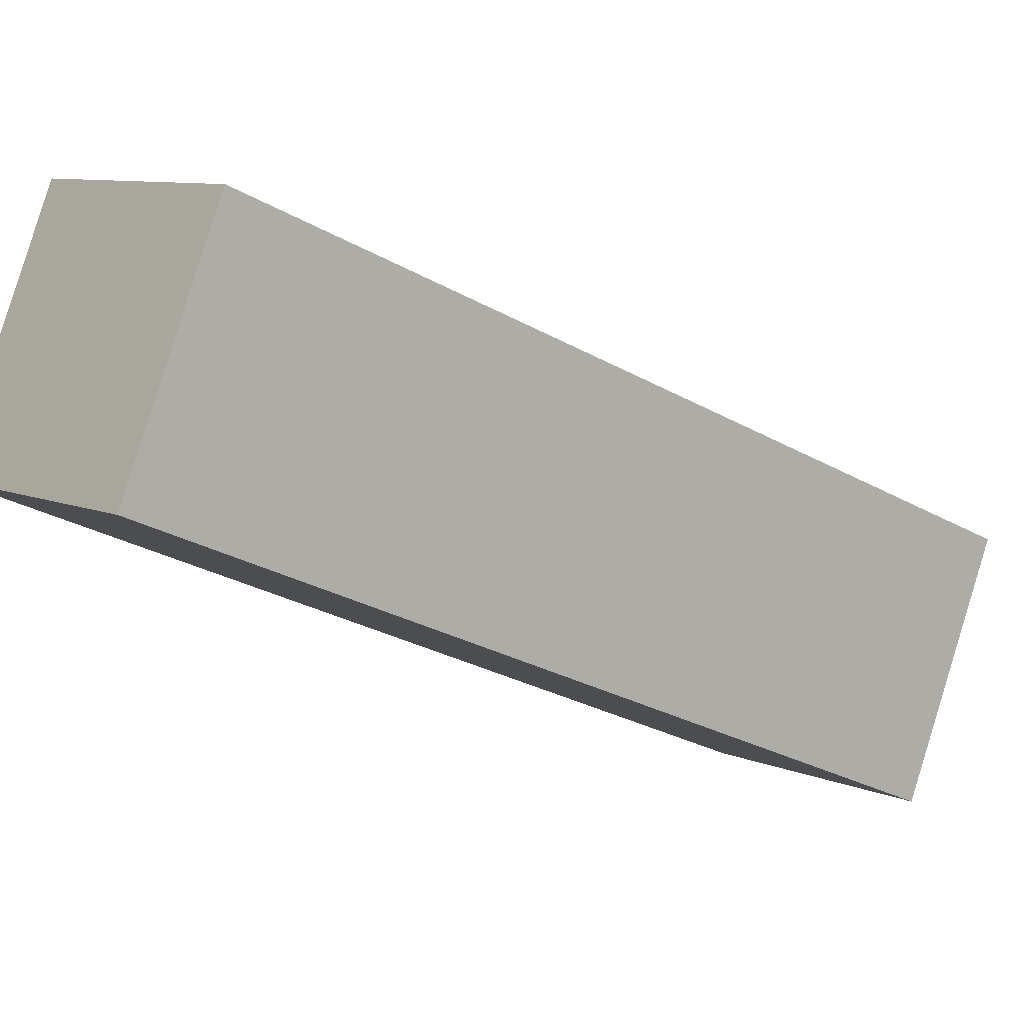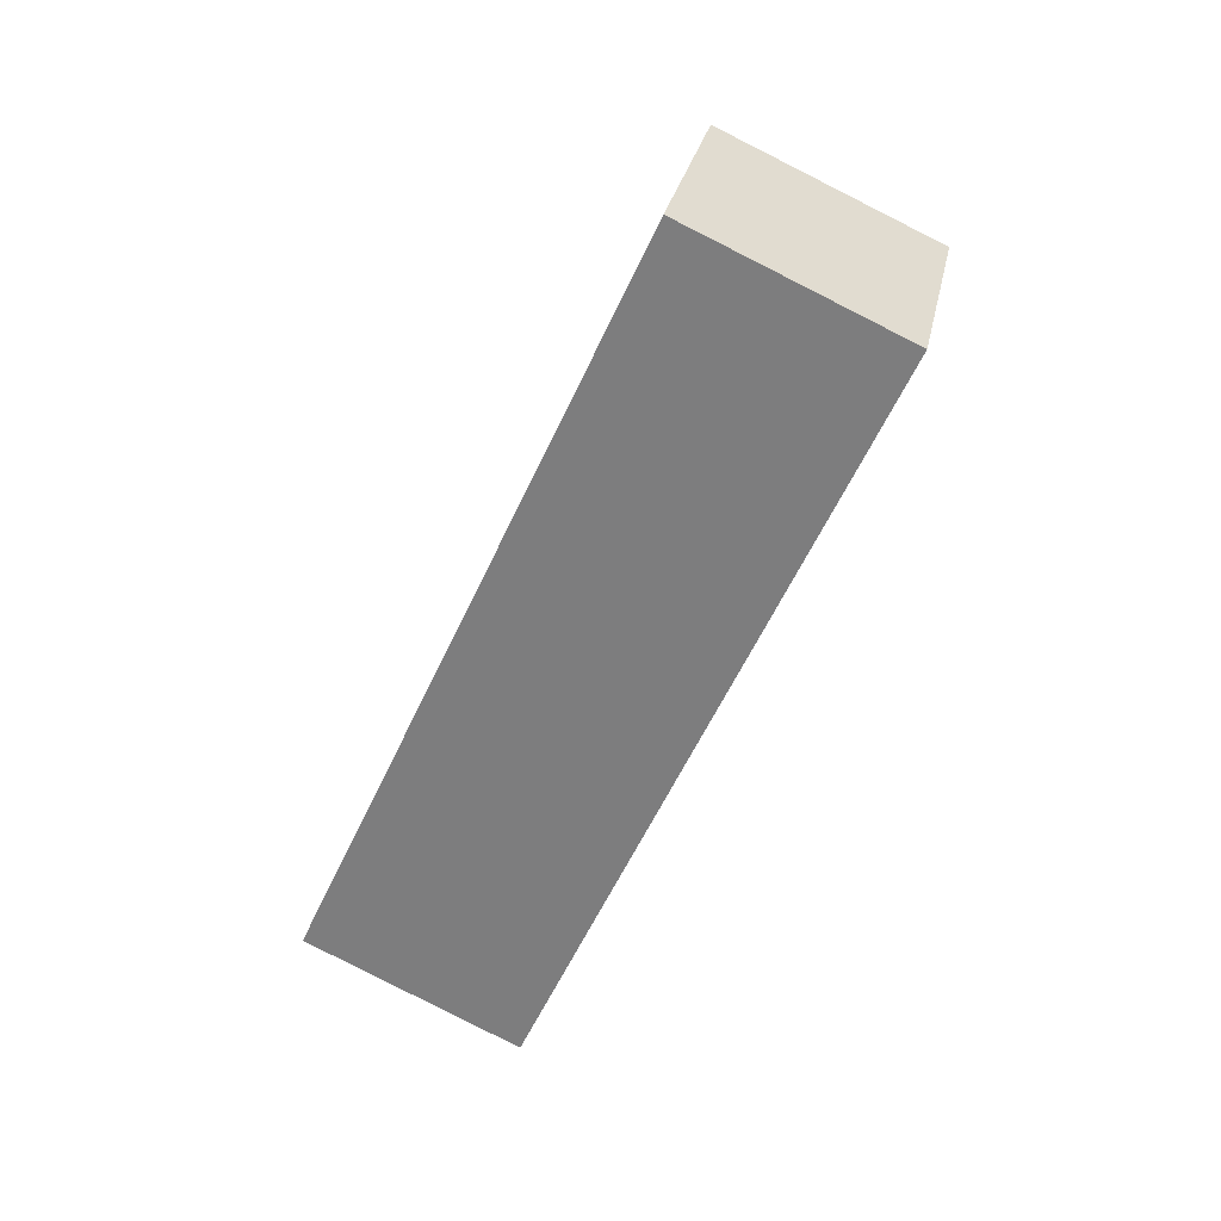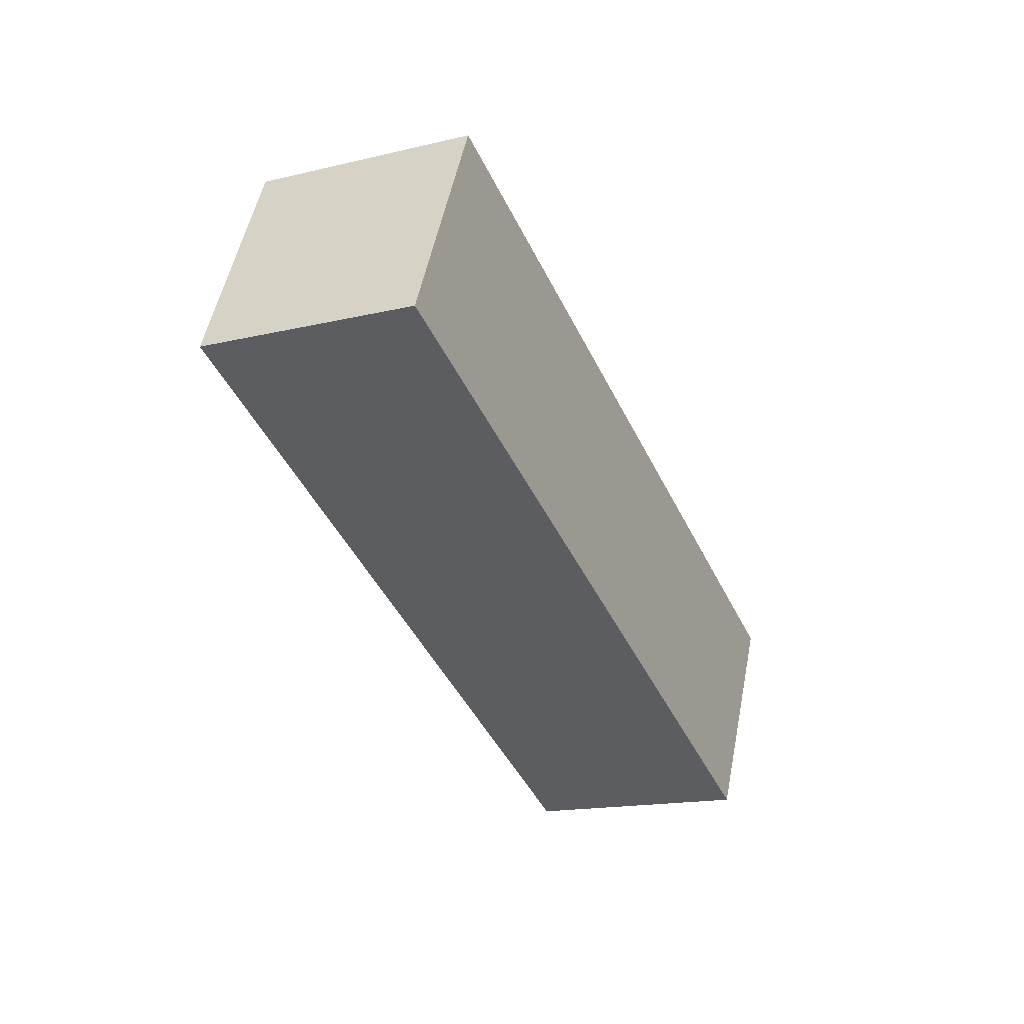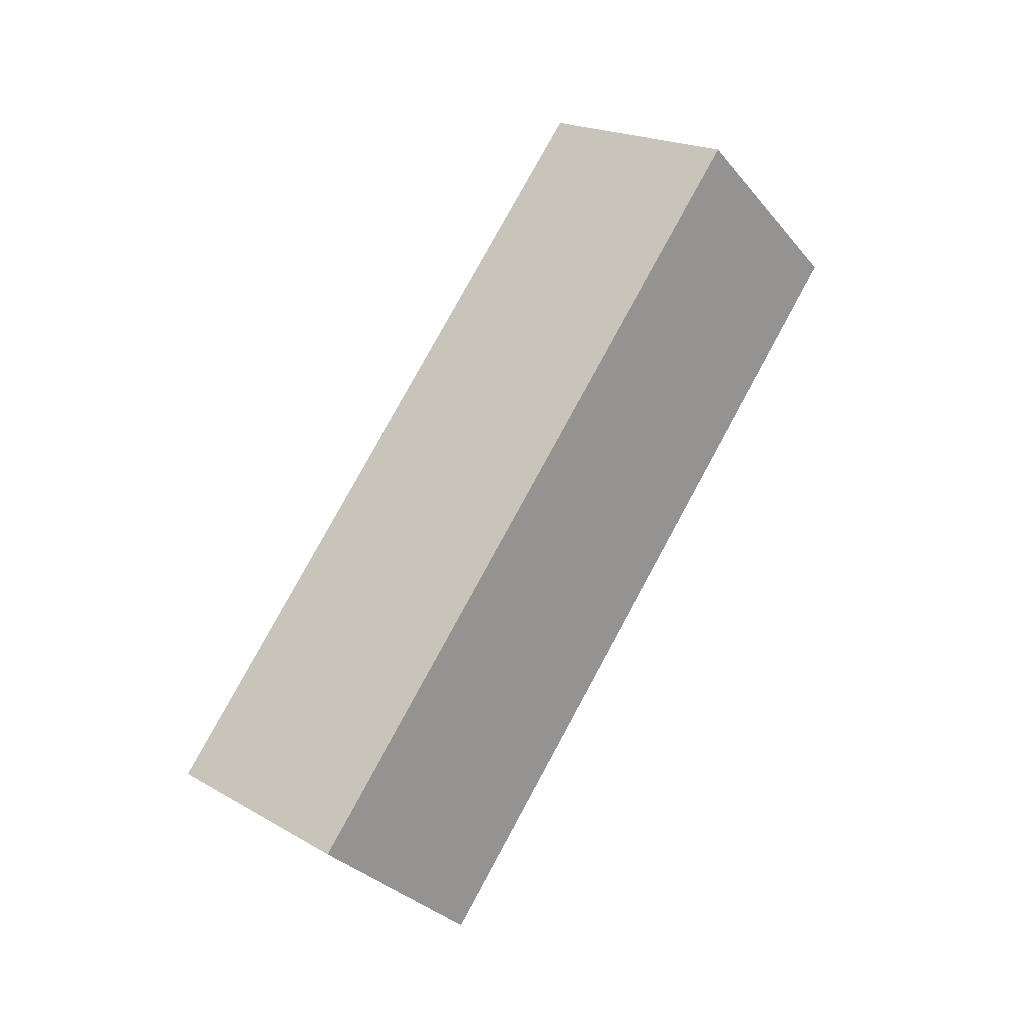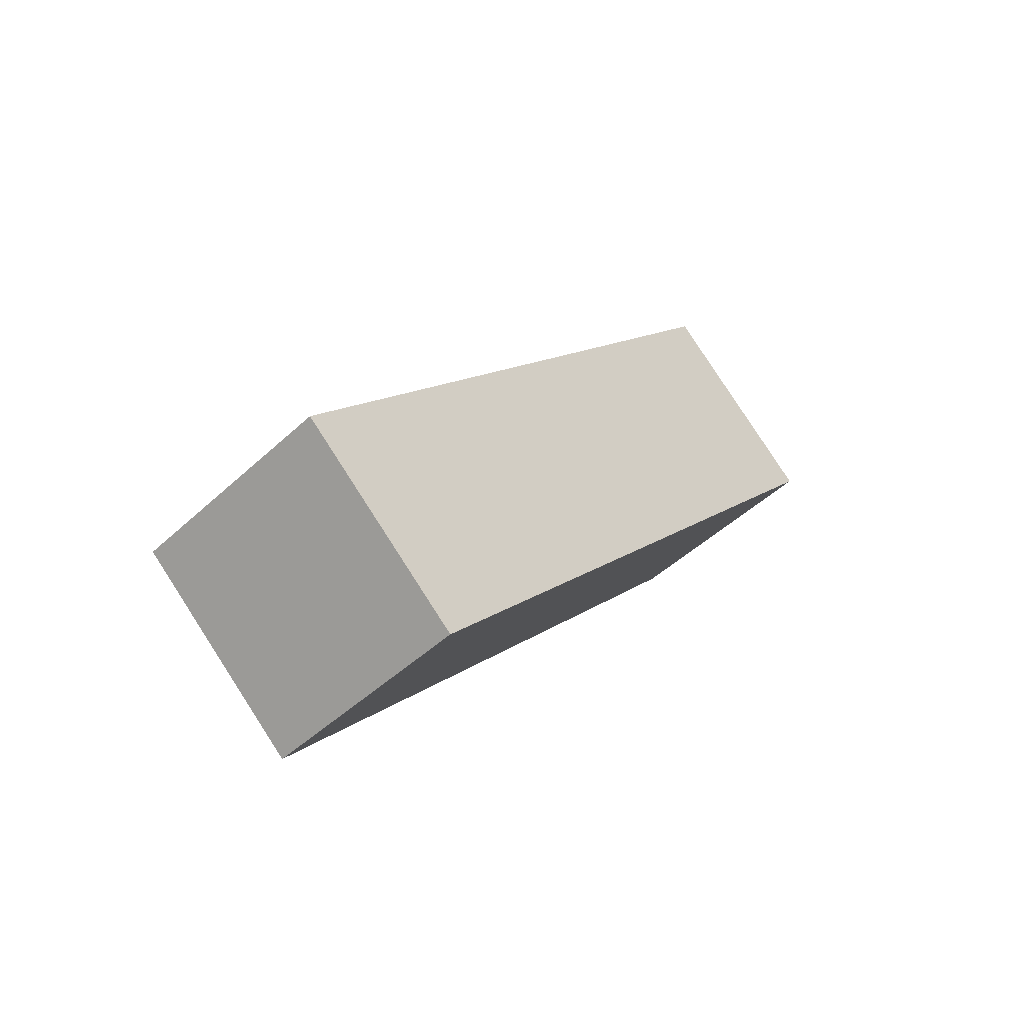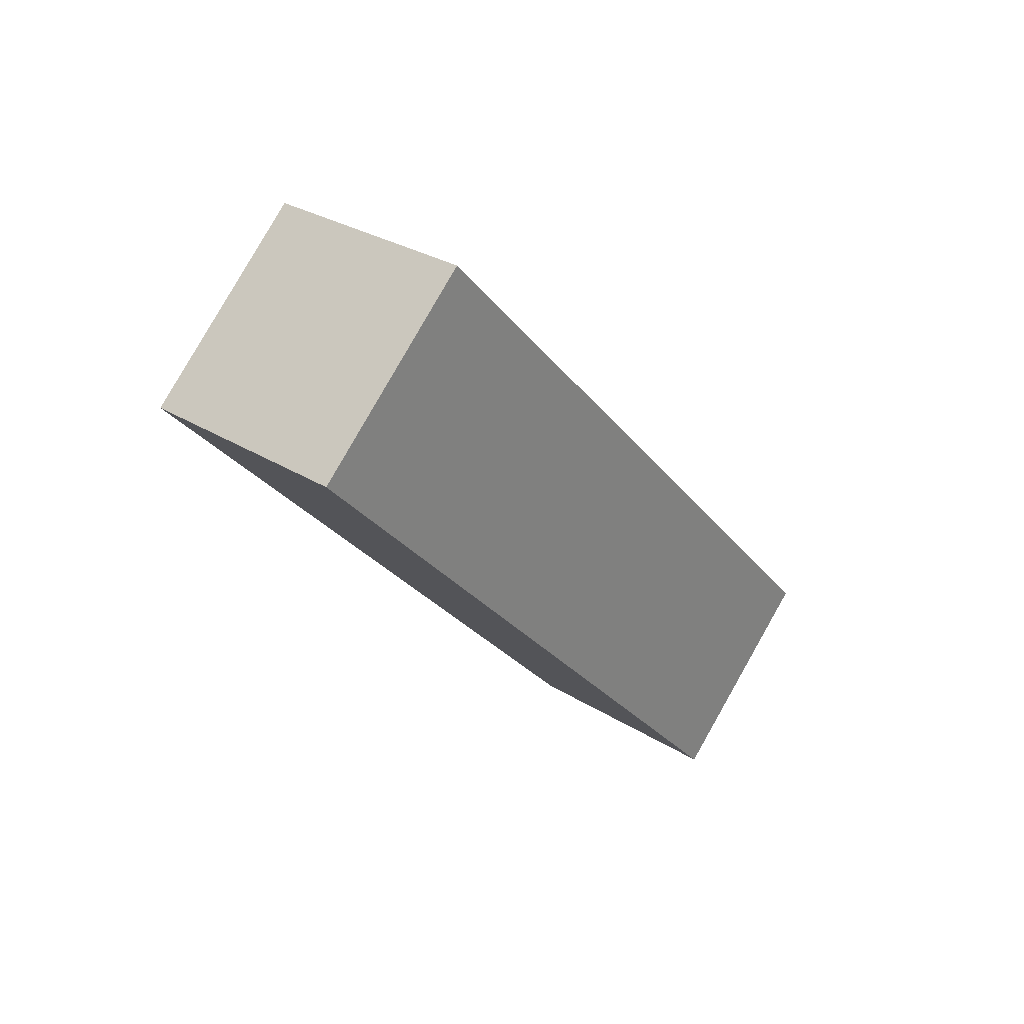
<metadata>
{"format":"obj","ext":"obj","renderer":"f3d","projection":"perspective","resolution":1024,"background":"white","views":[{"elev":14.3,"azim":36.9,"up":"+Z"},{"elev":14.4,"azim":96.5,"up":"+Y"},{"elev":66.0,"azim":-83.7,"up":"+Y"},{"elev":0.3,"azim":39.3,"up":"+Y"},{"elev":-67.0,"azim":39.5,"up":"+Y"},{"elev":50.5,"azim":-144.3,"up":"+Y"}]}
</metadata>
<code>
o Cube.001
v -1.848 -2.364 2.366
v 0.01487 -3.747 0.7492
v 0.08254 -2.855 2.538
v -0.08254 2.855 -2.538
v 1.848 2.364 -2.366
v -1.916 -3.255 0.5772
v -0.01487 3.747 -0.7492
v 1.916 3.255 -0.5772
f 1 2 3
f 2 4 5
f 6 7 4
f 8 4 7
f 3 5 8
f 1 8 7
f 1 6 2
f 2 6 4
f 6 1 7
f 8 5 4
f 3 2 5
f 1 3 8

</code>
